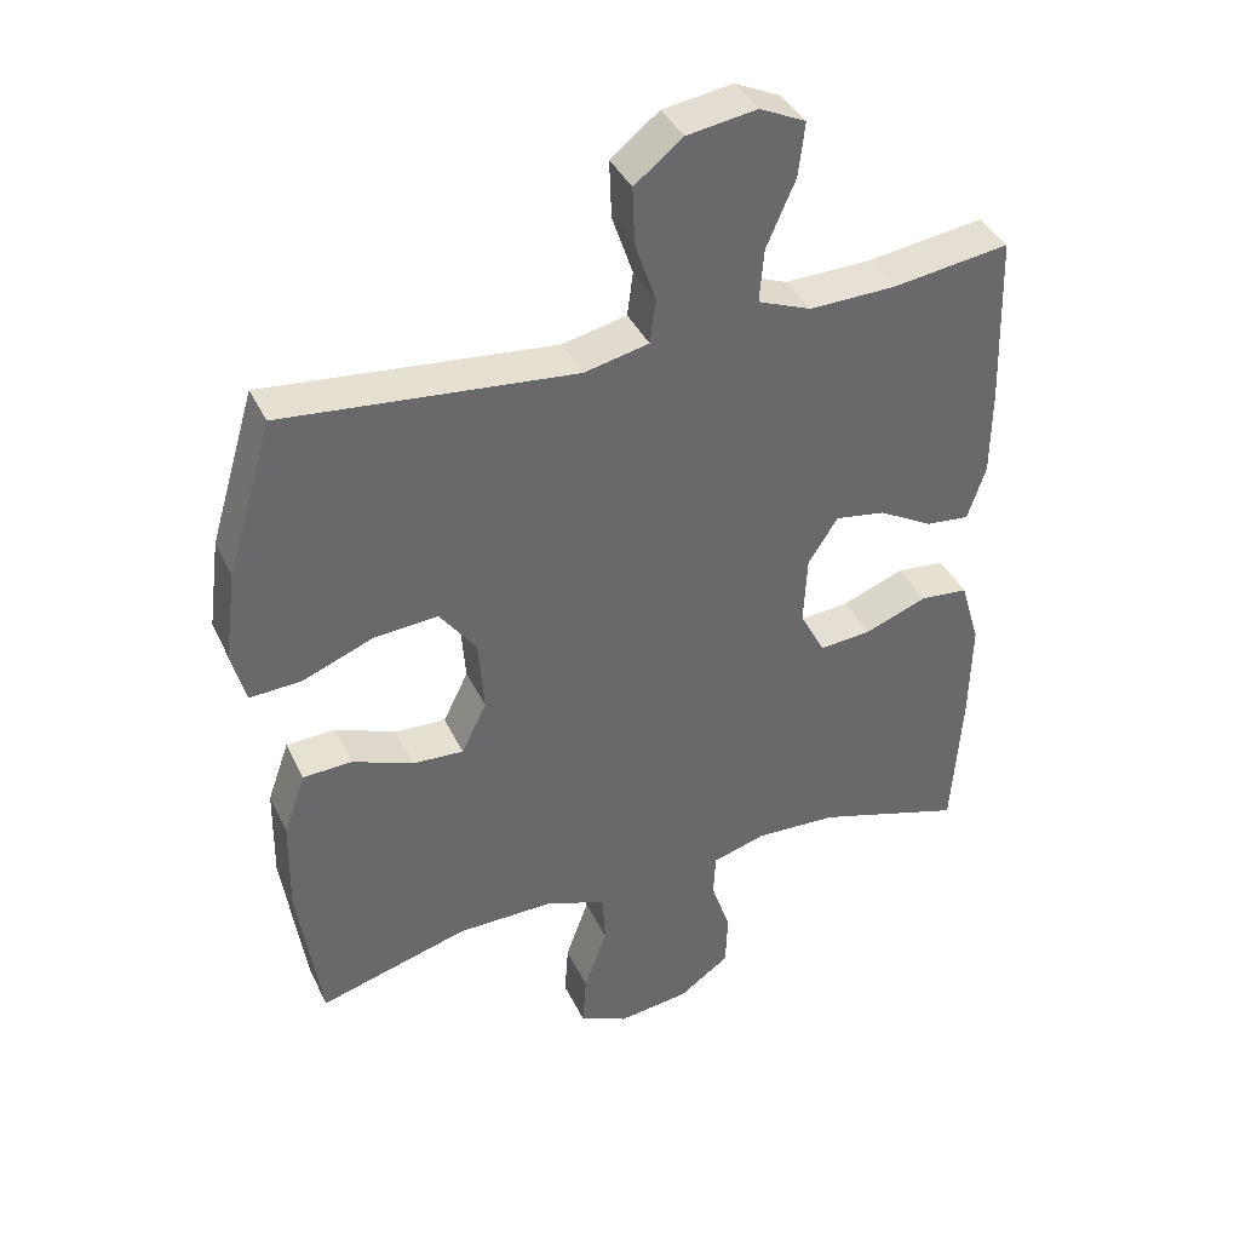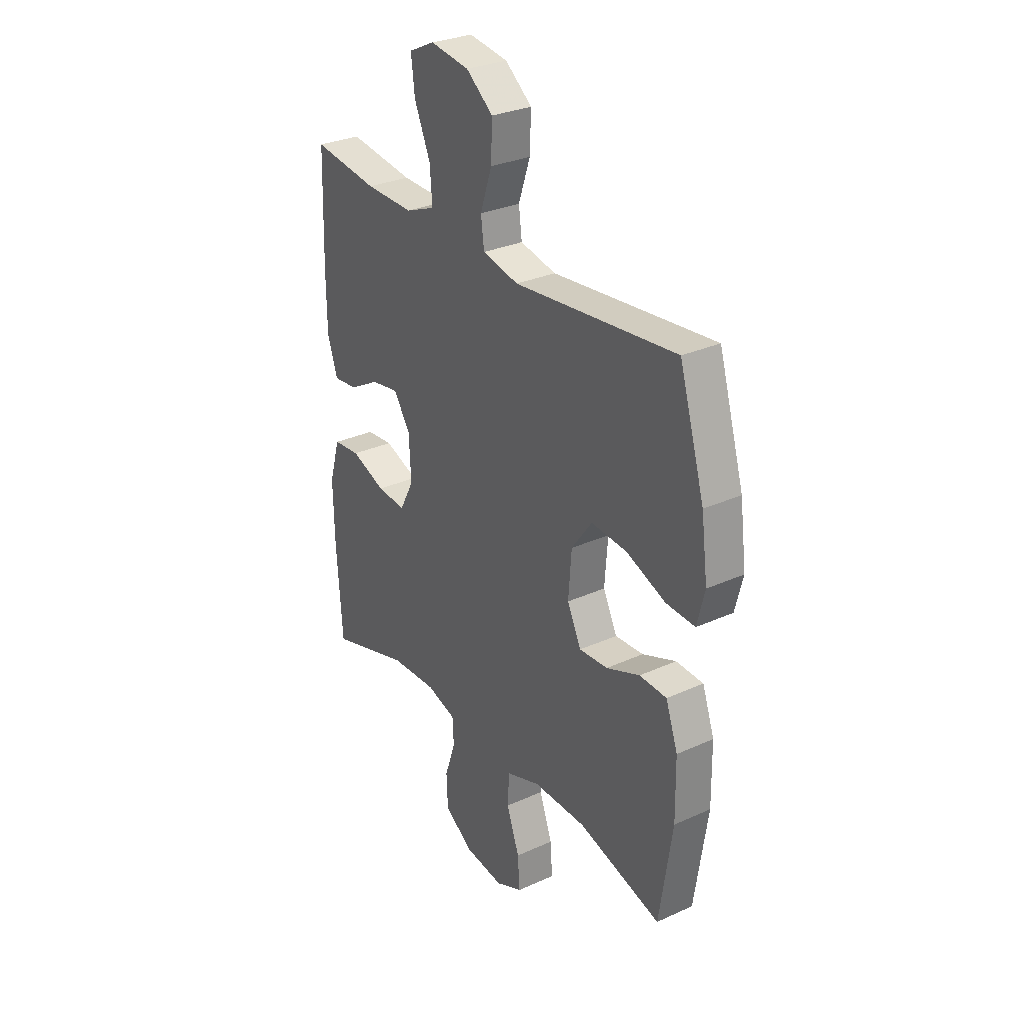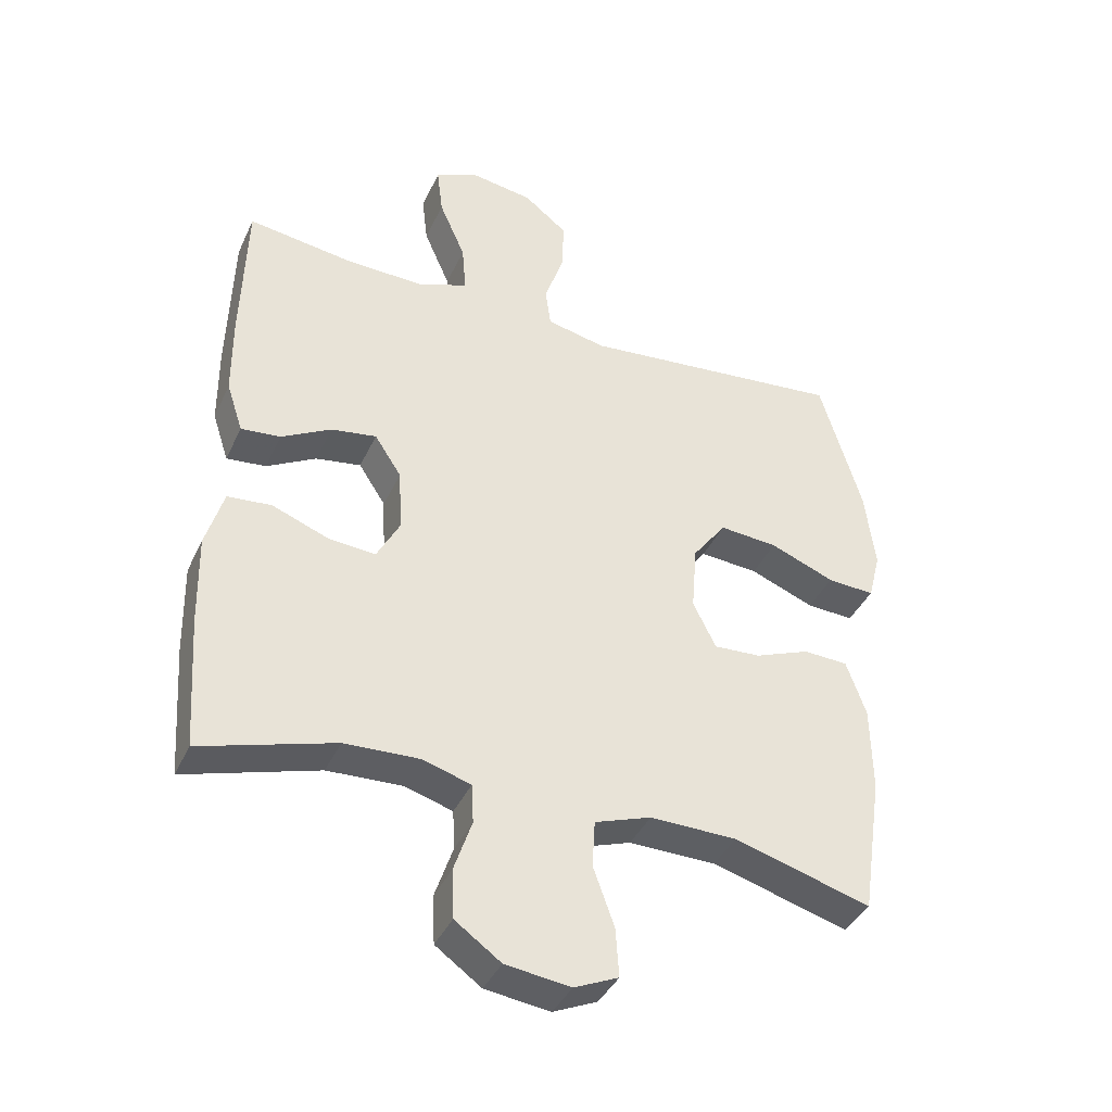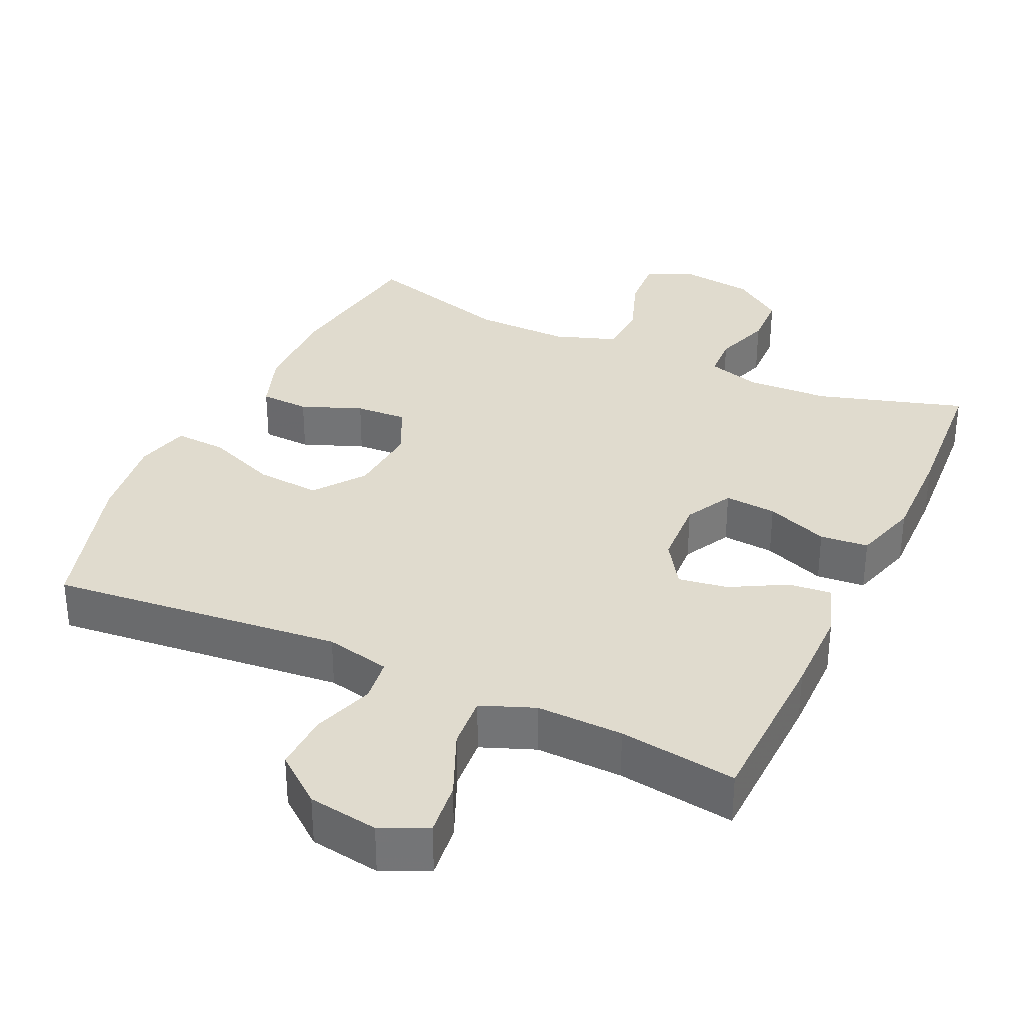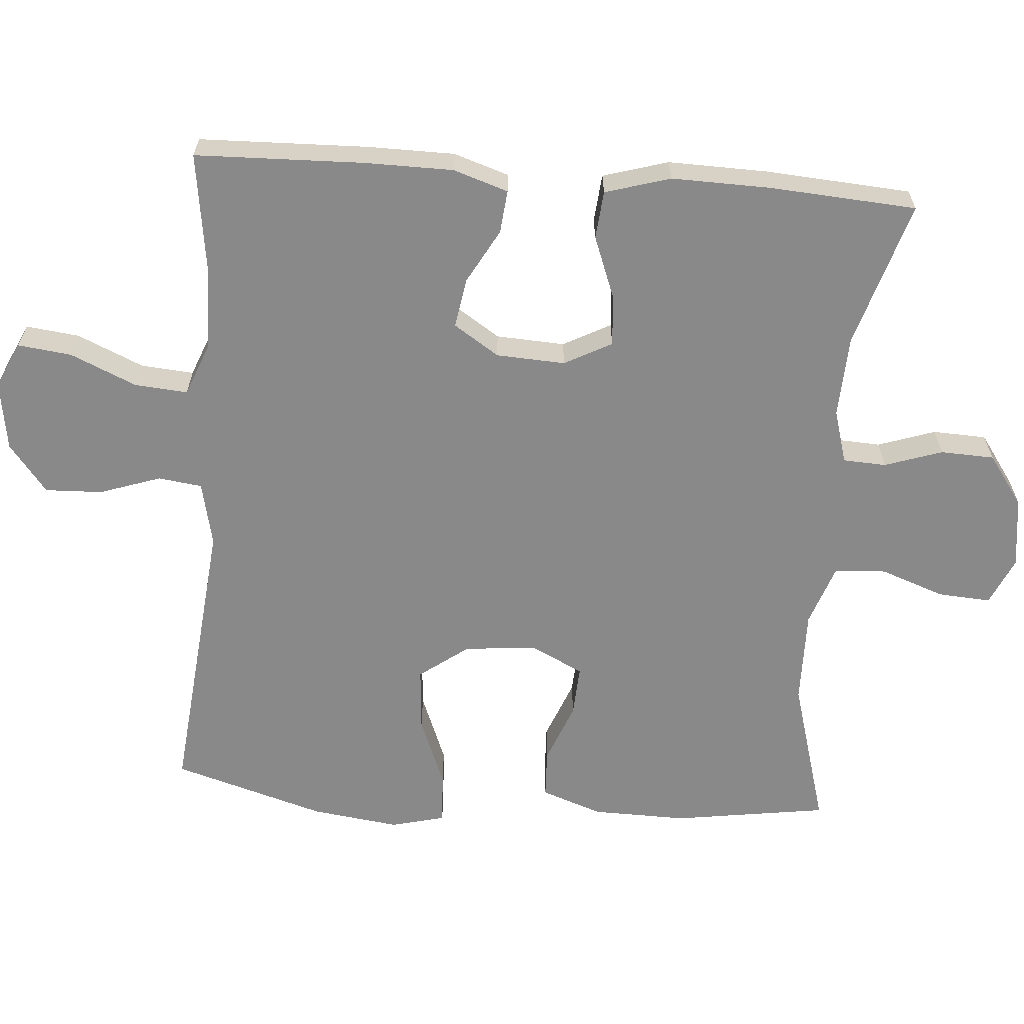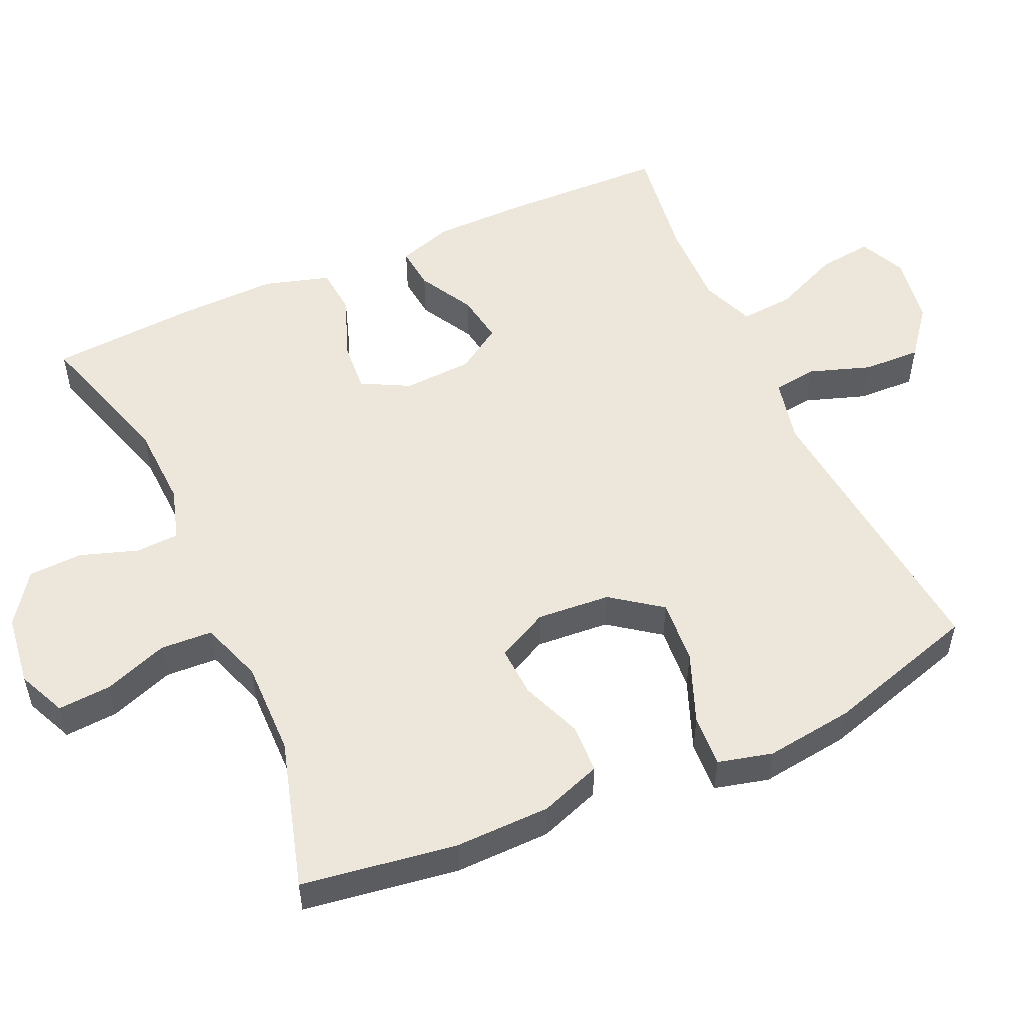
<metadata>
{"format":"obj","ext":"obj","renderer":"f3d","projection":"perspective","resolution":1024,"background":"white","views":[{"elev":39.0,"azim":-23.5,"up":"+Z"},{"elev":29.6,"azim":-123.8,"up":"+Z"},{"elev":-39.7,"azim":156.8,"up":"+Z"},{"elev":33.5,"azim":24.9,"up":"+Y"},{"elev":-63.2,"azim":85.6,"up":"+Y"},{"elev":53.1,"azim":-114.3,"up":"+Y"}]}
</metadata>
<code>
v -0.5 0.07 0.5
v -0.096 0.07 0.46
v -0.006 0.07 0.48
v 0.002 0.07 0.541
v -0.027 0.07 0.626
v -0.03 0.07 0.706
v 0.037 0.07 0.759
v 0.134 0.07 0.774
v 0.198 0.07 0.744
v 0.189 0.07 0.669
v 0.149 0.07 0.577
v 0.143 0.07 0.503
v 0.217 0.07 0.474
v 0.337 0.07 0.477
v 0.5 0.07 0.5
v 0.507 0.07 0.264
v 0.506 0.07 0.142
v 0.481 0.07 0.066
v 0.421 0.07 0.072
v 0.345 0.07 0.114
v 0.276 0.07 0.125
v 0.235 0.07 0.062
v 0.23 0.07 -0.034
v 0.265 0.07 -0.1
v 0.337 0.07 -0.094
v 0.423 0.07 -0.061
v 0.49 0.07 -0.067
v 0.517 0.07 -0.158
v 0.514 0.07 -0.296
v 0.5 0.07 -0.5
v 0.296 0.07 -0.438
v 0.182 0.07 -0.433
v 0.108 0.07 -0.455
v 0.105 0.07 -0.515
v 0.132 0.07 -0.595
v 0.129 0.07 -0.67
v 0.059 0.07 -0.72
v -0.04 0.07 -0.733
v -0.107 0.07 -0.703
v -0.102 0.07 -0.629
v -0.07 0.07 -0.54
v -0.074 0.07 -0.468
v -0.16 0.07 -0.438
v -0.292 0.07 -0.44
v -0.5 0.07 -0.5
v -0.532 0.07 -0.285
v -0.53 0.07 -0.153
v -0.5 0.07 -0.068
v -0.432 0.07 -0.065
v -0.348 0.07 -0.098
v -0.277 0.07 -0.102
v -0.242 0.07 -0.031
v -0.25 0.07 0.071
v -0.301 0.07 0.14
v -0.39 0.07 0.133
v -0.488 0.07 0.094
v -0.56 0.07 0.09
v -0.579 0.07 0.165
v -0.563 0.07 0.288
v -0.5 0 0.5
v -0.096 0 0.46
v -0.006 0 0.48
v 0.002 0 0.541
v -0.027 0 0.626
v -0.03 0 0.706
v 0.037 0 0.759
v 0.134 0 0.774
v 0.198 0 0.744
v 0.189 0 0.669
v 0.149 0 0.577
v 0.143 0 0.503
v 0.217 0 0.474
v 0.337 0 0.477
v 0.5 0 0.5
v 0.507 0 0.264
v 0.506 0 0.142
v 0.481 0 0.066
v 0.421 0 0.072
v 0.345 0 0.114
v 0.276 0 0.125
v 0.235 0 0.062
v 0.23 0 -0.034
v 0.265 0 -0.1
v 0.337 0 -0.094
v 0.423 0 -0.061
v 0.49 0 -0.067
v 0.517 0 -0.158
v 0.514 0 -0.296
v 0.5 0 -0.5
v 0.296 0 -0.438
v 0.182 0 -0.433
v 0.108 0 -0.455
v 0.105 0 -0.515
v 0.132 0 -0.595
v 0.129 0 -0.67
v 0.059 0 -0.72
v -0.04 0 -0.733
v -0.107 0 -0.703
v -0.102 0 -0.629
v -0.07 0 -0.54
v -0.074 0 -0.468
v -0.16 0 -0.438
v -0.292 0 -0.44
v -0.5 0 -0.5
v -0.532 0 -0.285
v -0.53 0 -0.153
v -0.5 0 -0.068
v -0.432 0 -0.065
v -0.348 0 -0.098
v -0.277 0 -0.102
v -0.242 0 -0.031
v -0.25 0 0.071
v -0.301 0 0.14
v -0.39 0 0.133
v -0.488 0 0.094
v -0.56 0 0.09
v -0.579 0 0.165
v -0.563 0 0.288
f 59 1 2
f 58 59 2
f 57 58 2
f 56 57 2
f 55 56 2
f 54 55 2 3
f 53 54 3
f 52 53 3
f 48 49 50
f 47 48 50
f 46 47 50
f 45 46 50
f 44 45 50
f 43 44 50 51
f 42 43 51 52
f 39 40 41
f 38 39 41
f 37 38 41
f 36 37 41
f 35 36 41
f 34 35 41
f 33 34 41 42
f 42 52 3
f 33 42 3
f 32 33 3
f 29 30 31
f 28 29 31
f 27 28 31
f 26 27 31
f 25 26 31
f 24 25 31 32
f 18 19 20
f 17 18 20
f 16 17 20
f 15 16 20
f 14 15 20
f 13 14 20 21
f 12 13 21 22
f 9 10 11
f 8 9 11
f 7 8 11
f 6 7 11
f 5 6 11
f 4 5 11
f 4 11 12
f 12 22 23
f 4 12 23
f 3 4 23
f 23 24 32
f 3 23 32
f 61 60 118
f 61 118 117
f 61 117 116
f 61 116 115
f 61 115 114
f 62 61 114 113
f 62 113 112
f 62 112 111
f 109 108 107
f 109 107 106
f 109 106 105
f 109 105 104
f 109 104 103
f 110 109 103 102
f 111 110 102 101
f 100 99 98
f 100 98 97
f 100 97 96
f 100 96 95
f 100 95 94
f 100 94 93
f 101 100 93 92
f 62 111 101
f 62 101 92
f 62 92 91
f 90 89 88
f 90 88 87
f 90 87 86
f 90 86 85
f 90 85 84
f 91 90 84 83
f 79 78 77
f 79 77 76
f 79 76 75
f 79 75 74
f 79 74 73
f 80 79 73 72
f 81 80 72 71
f 70 69 68
f 70 68 67
f 70 67 66
f 70 66 65
f 70 65 64
f 70 64 63
f 71 70 63
f 82 81 71
f 82 71 63
f 82 63 62
f 91 83 82
f 91 82 62
f 1 60 61 2
f 2 61 62 3
f 3 62 63 4
f 4 63 64 5
f 5 64 65 6
f 6 65 66 7
f 7 66 67 8
f 8 67 68 9
f 9 68 69 10
f 10 69 70 11
f 11 70 71 12
f 12 71 72 13
f 13 72 73 14
f 14 73 74 15
f 15 74 75 16
f 16 75 76 17
f 17 76 77 18
f 18 77 78 19
f 19 78 79 20
f 20 79 80 21
f 21 80 81 22
f 22 81 82 23
f 23 82 83 24
f 24 83 84 25
f 25 84 85 26
f 26 85 86 27
f 27 86 87 28
f 28 87 88 29
f 29 88 89 30
f 30 89 90 31
f 31 90 91 32
f 32 91 92 33
f 33 92 93 34
f 34 93 94 35
f 35 94 95 36
f 36 95 96 37
f 37 96 97 38
f 38 97 98 39
f 39 98 99 40
f 40 99 100 41
f 41 100 101 42
f 42 101 102 43
f 43 102 103 44
f 44 103 104 45
f 45 104 105 46
f 46 105 106 47
f 47 106 107 48
f 48 107 108 49
f 49 108 109 50
f 50 109 110 51
f 51 110 111 52
f 52 111 112 53
f 53 112 113 54
f 54 113 114 55
f 55 114 115 56
f 56 115 116 57
f 57 116 117 58
f 58 117 118 59
f 59 118 60 1

</code>
